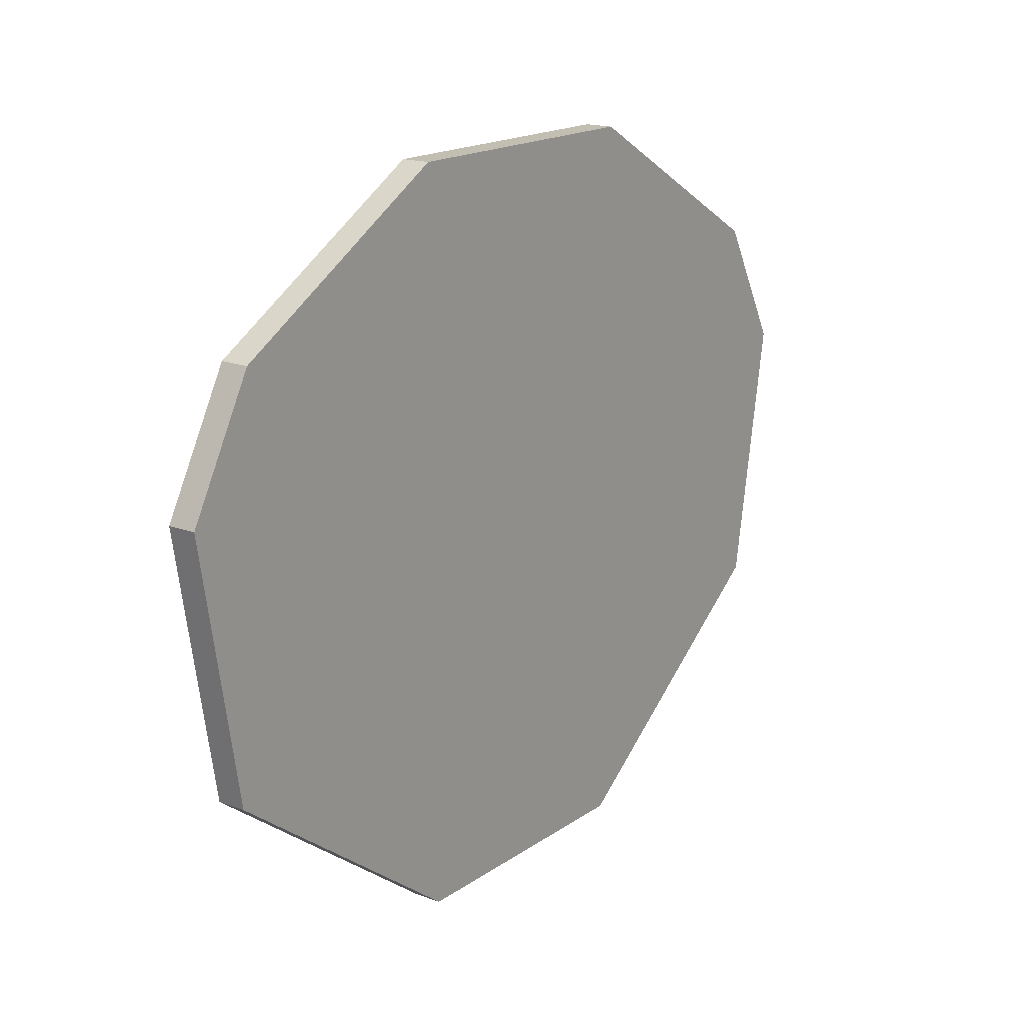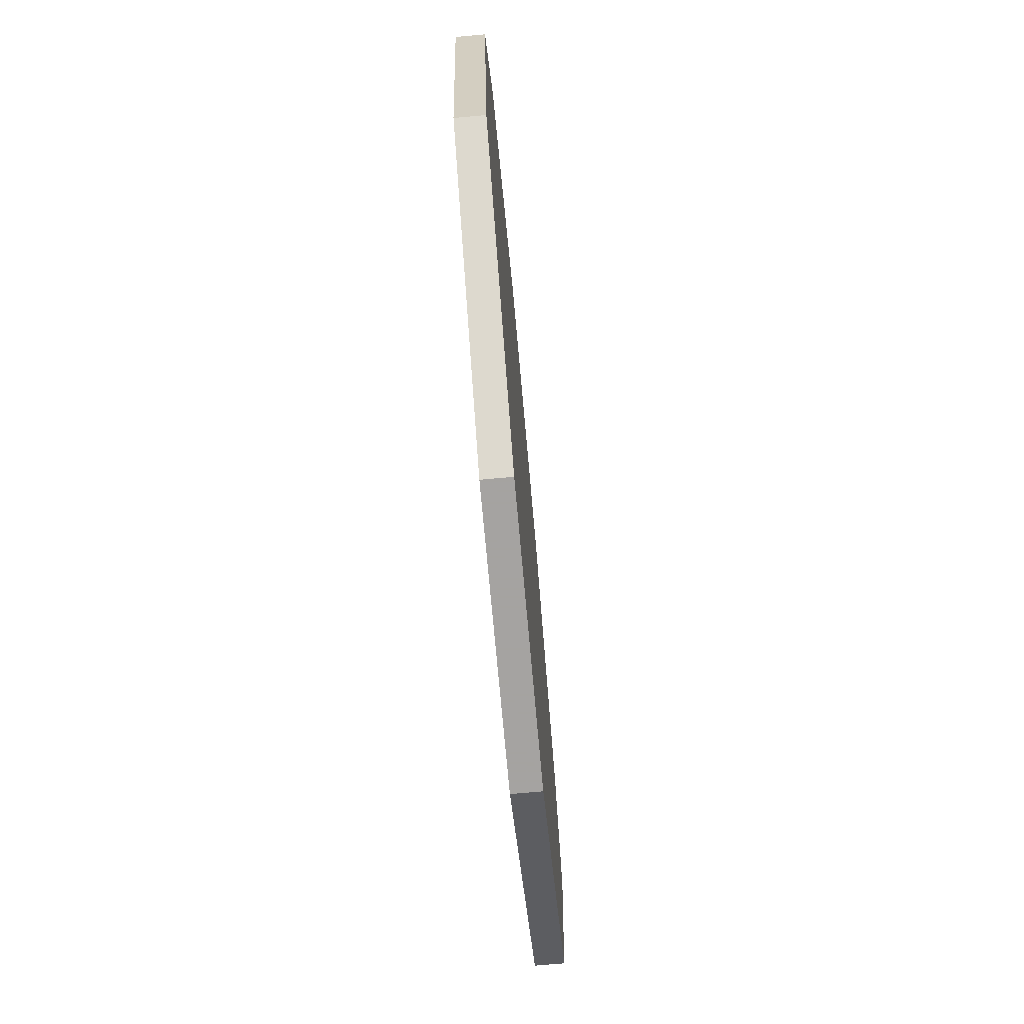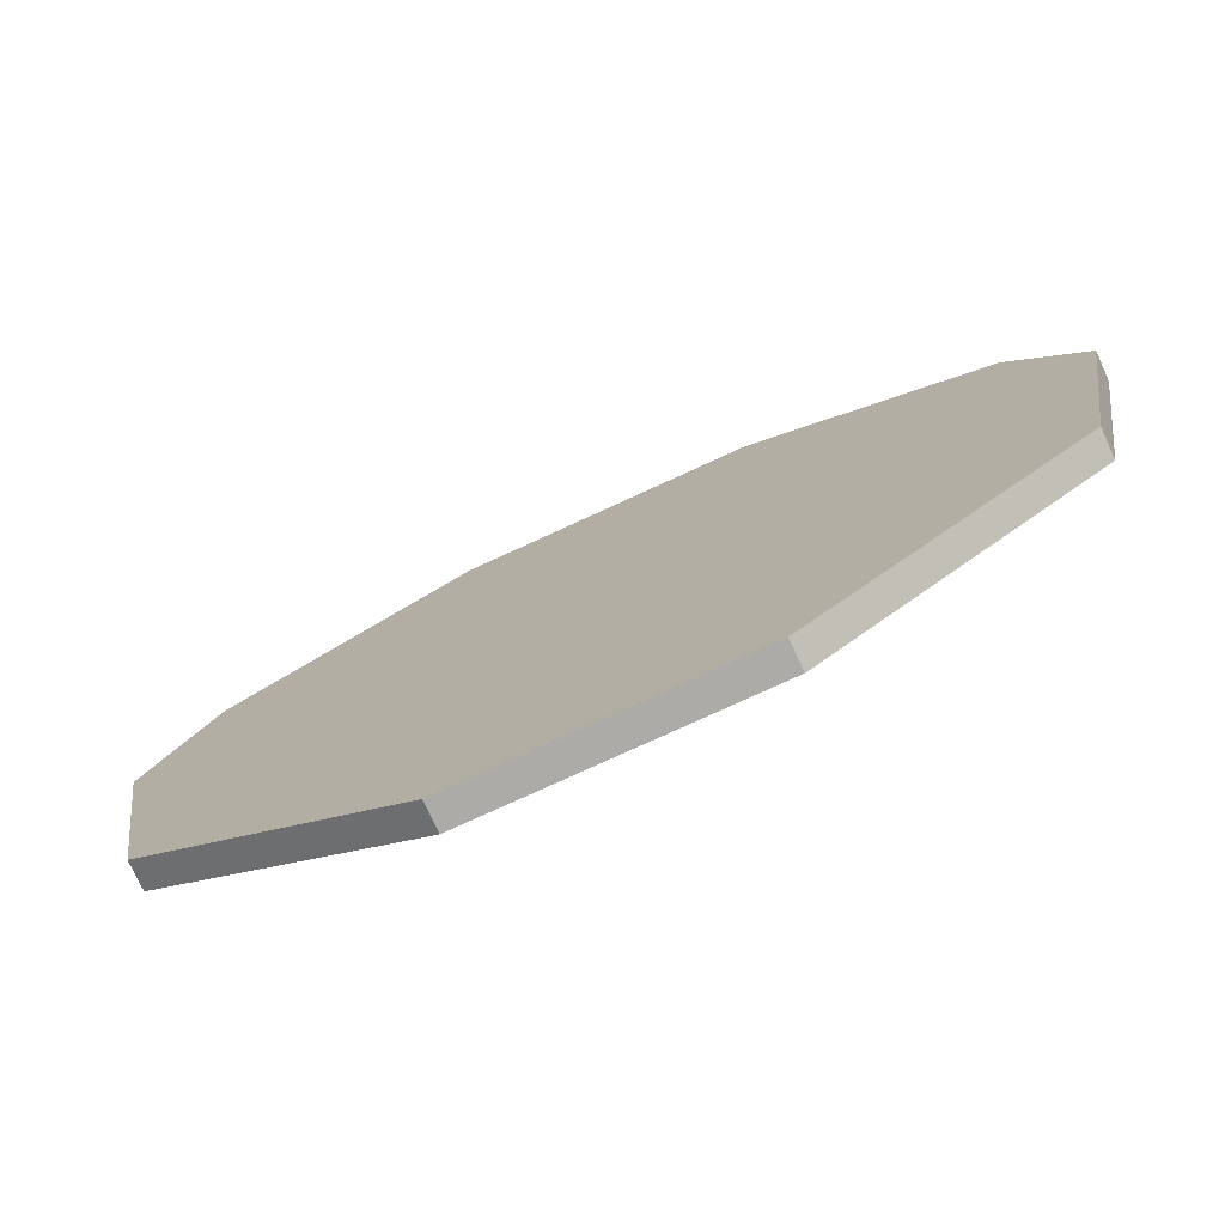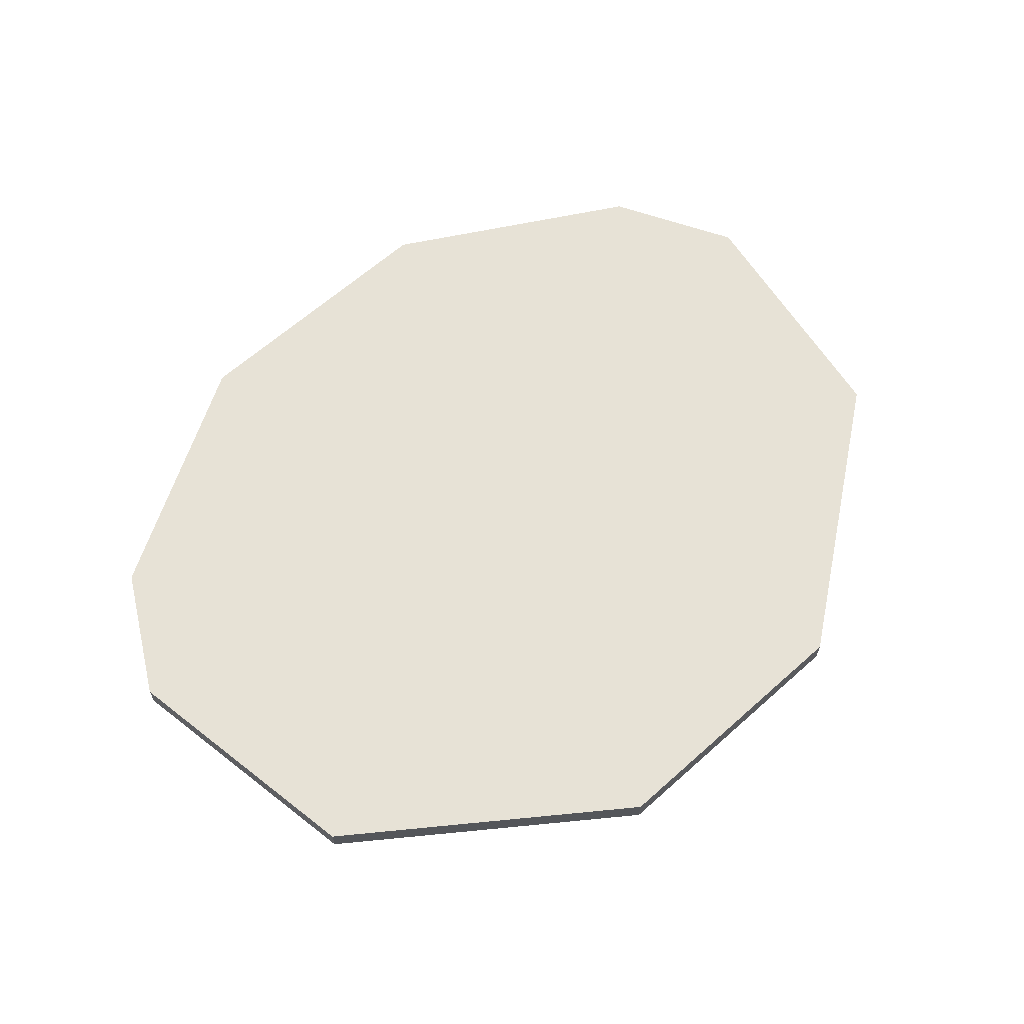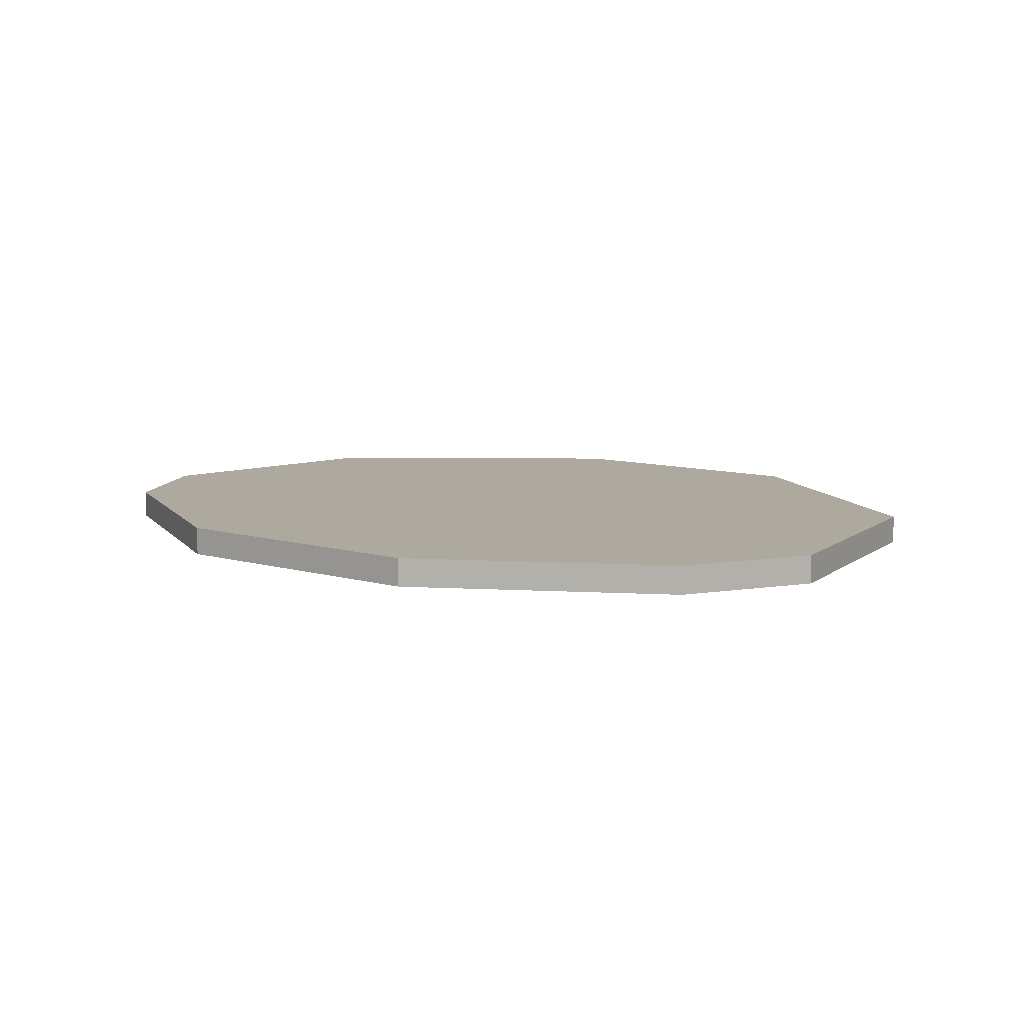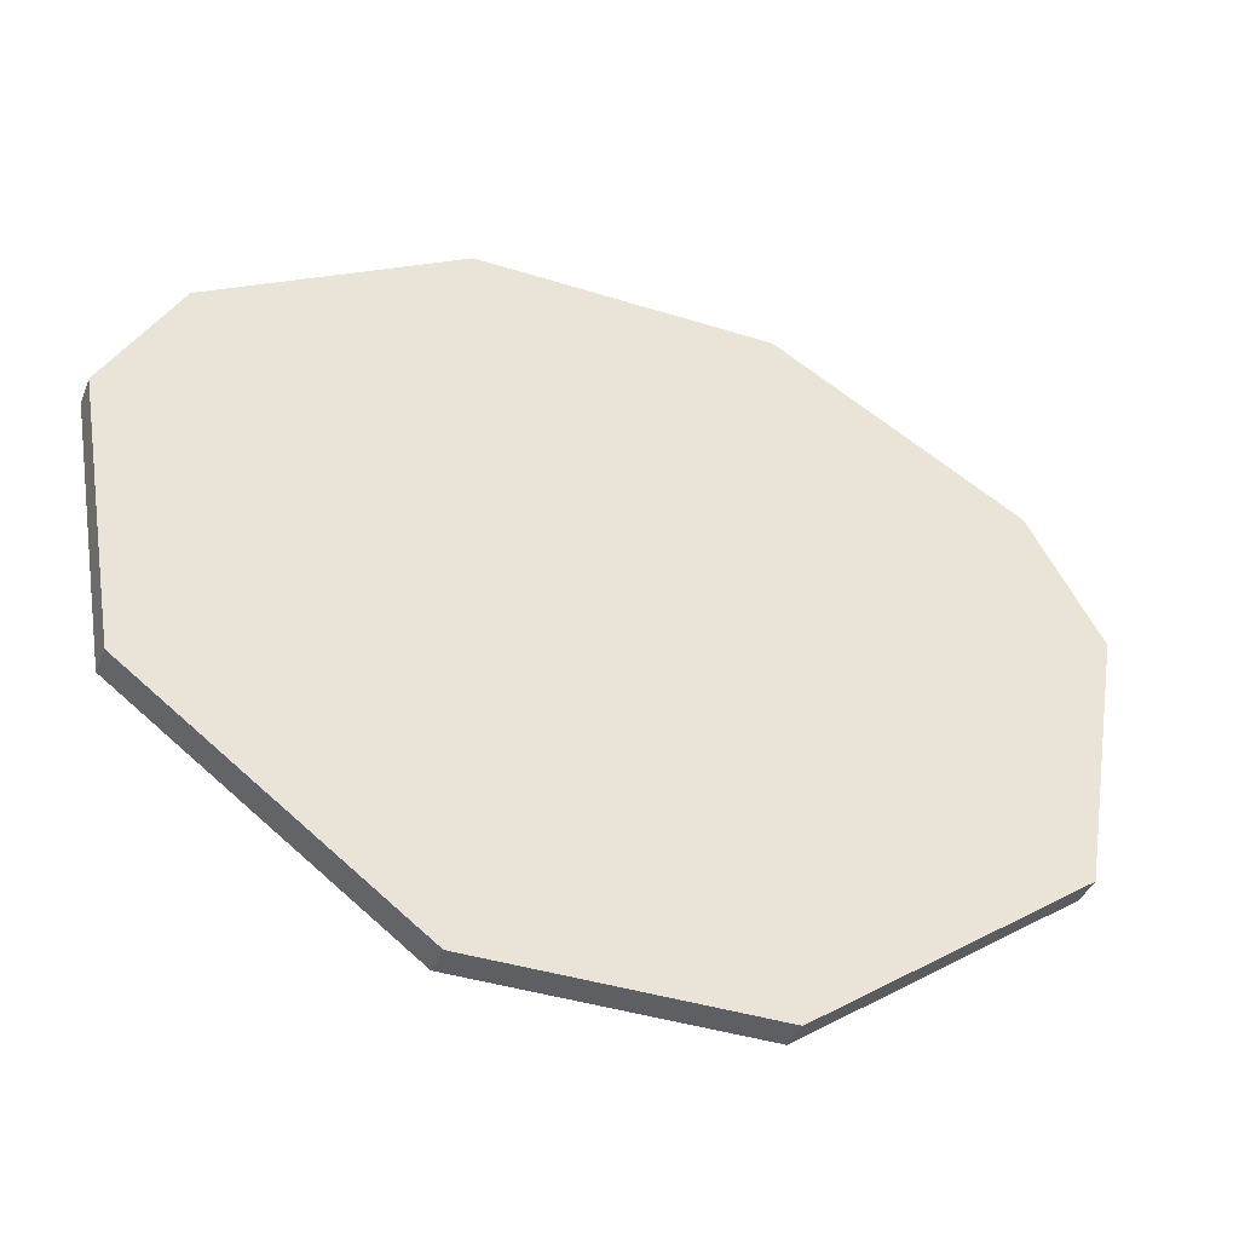
<metadata>
{"format":"obj","ext":"obj","renderer":"f3d","projection":"perspective","resolution":1024,"background":"white","views":[{"elev":17.3,"azim":-53.4,"up":"+Y"},{"elev":-73.1,"azim":95.1,"up":"+Y"},{"elev":-76.3,"azim":24.7,"up":"+Y"},{"elev":63.7,"azim":-42.0,"up":"+Z"},{"elev":9.1,"azim":-141.8,"up":"+Z"},{"elev":-40.5,"azim":-21.1,"up":"+Y"}]}
</metadata>
<code>
g Object015
v 2.15 -2.577 0.15
v 2.023 -0.5253 0.15
v 2.388 -1.188 0.15
v 0.7343 -3.617 0.15
v 2.15 -2.577 0.15
v 0.756 0.2035 0.15
v 0 -3.617 0.15
v 0 0.2035 0.15
v -0.756 0.2035 0.15
v -0.7343 -3.617 0.15
v -2.023 -0.5253 0.15
v -2.15 -2.577 0.15
v -2.15 -2.577 0.15
v -2.388 -1.188 0.15
v 2.15 -2.577 -1.013e-06
v 2.388 -1.188 -8.643e-07
v 2.023 -0.5253 -3.874e-07
v 0.7343 -3.617 -1.103e-06
v 2.15 -2.577 -1.013e-06
v 0.756 0.2035 -5.96e-08
v 0 -3.617 -1.103e-06
v 0 0.2035 -5.96e-08
v -0.756 0.2035 -5.96e-08
v -0.7343 -3.617 -1.103e-06
v -2.023 -0.5253 -3.874e-07
v -2.15 -2.577 -1.013e-06
v -2.15 -2.577 -1.013e-06
v -2.388 -1.188 -8.643e-07
v 0.7343 -3.617 -1.103e-06
v 0 -3.617 0.15
v 0.7343 -3.617 0.15
v 0 -3.617 -1.103e-06
v -0.7343 -3.617 -1.103e-06
v -0.7343 -3.617 0.15
v 2.15 -2.577 -1.013e-06
v 0.7343 -3.617 -1.103e-06
v 0.7343 -3.617 0.15
v 2.15 -2.577 0.15
v 2.388 -1.188 -8.643e-07
v 2.15 -2.577 -1.013e-06
v 2.15 -2.577 0.15
v 2.388 -1.188 0.15
v 0.756 0.2035 -5.96e-08
v 2.023 -0.5253 -3.874e-07
v 2.023 -0.5253 0.15
v 0.756 0.2035 0.15
v 2.023 -0.5253 -3.874e-07
v 2.388 -1.188 -8.643e-07
v 2.388 -1.188 0.15
v 2.023 -0.5253 0.15
v 0 0.2035 -5.96e-08
v 0.756 0.2035 -5.96e-08
v 0.756 0.2035 0.15
v 0 0.2035 0.15
v -0.756 0.2035 0.15
v -0.756 0.2035 -5.96e-08
v -2.15 -2.577 -1.013e-06
v -2.15 -2.577 0.15
v -0.7343 -3.617 0.15
v -0.7343 -3.617 -1.103e-06
v -2.388 -1.188 -8.643e-07
v -2.388 -1.188 0.15
v -2.15 -2.577 0.15
v -2.15 -2.577 -1.013e-06
v -0.756 0.2035 -5.96e-08
v -0.756 0.2035 0.15
v -2.023 -0.5253 0.15
v -2.023 -0.5253 -3.874e-07
v -2.023 -0.5253 -3.874e-07
v -2.023 -0.5253 0.15
v -2.388 -1.188 0.15
v -2.388 -1.188 -8.643e-07
g Object015_0
f 3 2 1
f 5 2 4
f 2 6 4
f 7 4 6
f 8 7 6
f 7 8 9
f 10 7 9
f 9 11 10
f 11 12 10
f 11 14 13
f 17 16 15
f 17 19 18
f 20 17 18
f 18 21 20
f 21 22 20
f 22 21 23
f 21 24 23
f 25 23 24
f 26 25 24
f 28 25 27
f 31 30 29
f 30 32 29
f 32 30 33
f 30 34 33
f 37 36 35
f 38 37 35
f 41 40 39
f 42 41 39
f 45 44 43
f 46 45 43
f 49 48 47
f 50 49 47
f 53 52 51
f 54 53 51
f 55 54 51
f 56 55 51
f 59 58 57
f 60 59 57
f 63 62 61
f 64 63 61
f 67 66 65
f 68 67 65
f 71 70 69
f 72 71 69

</code>
